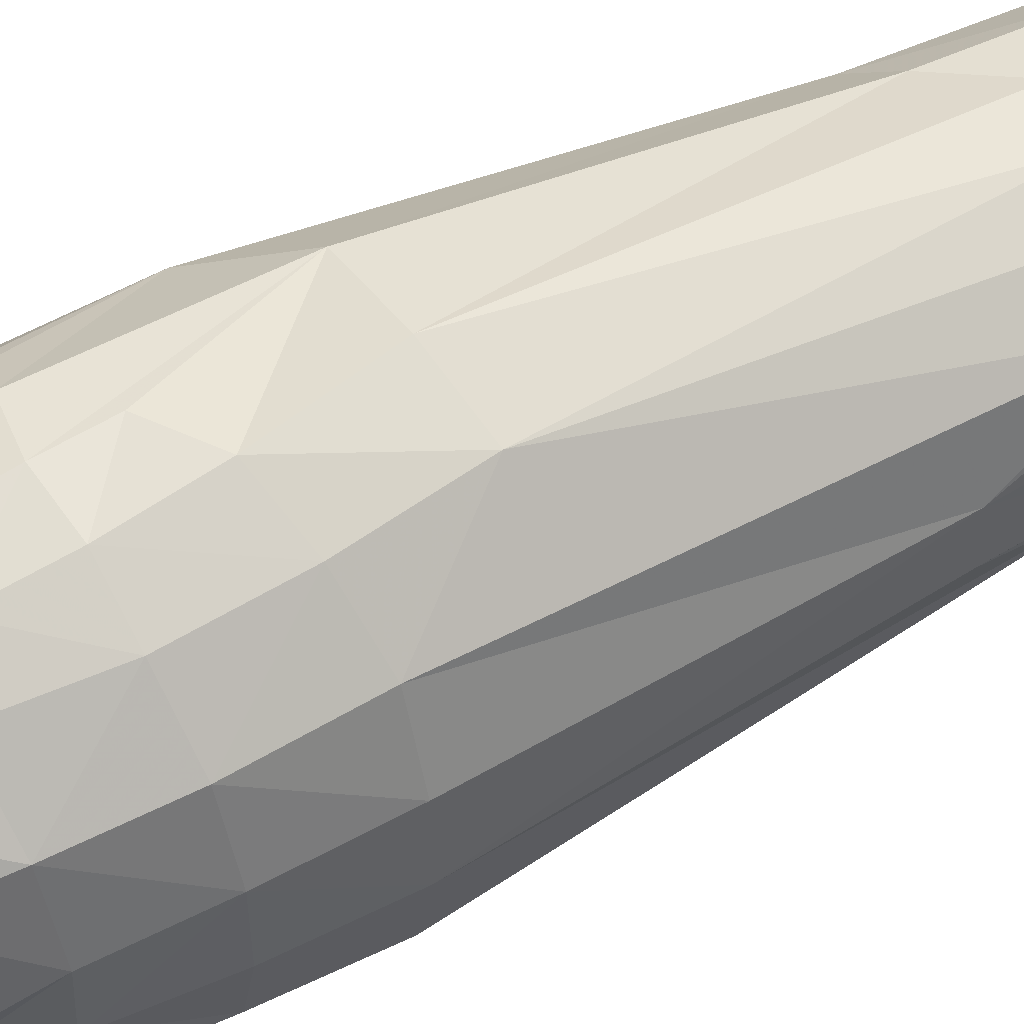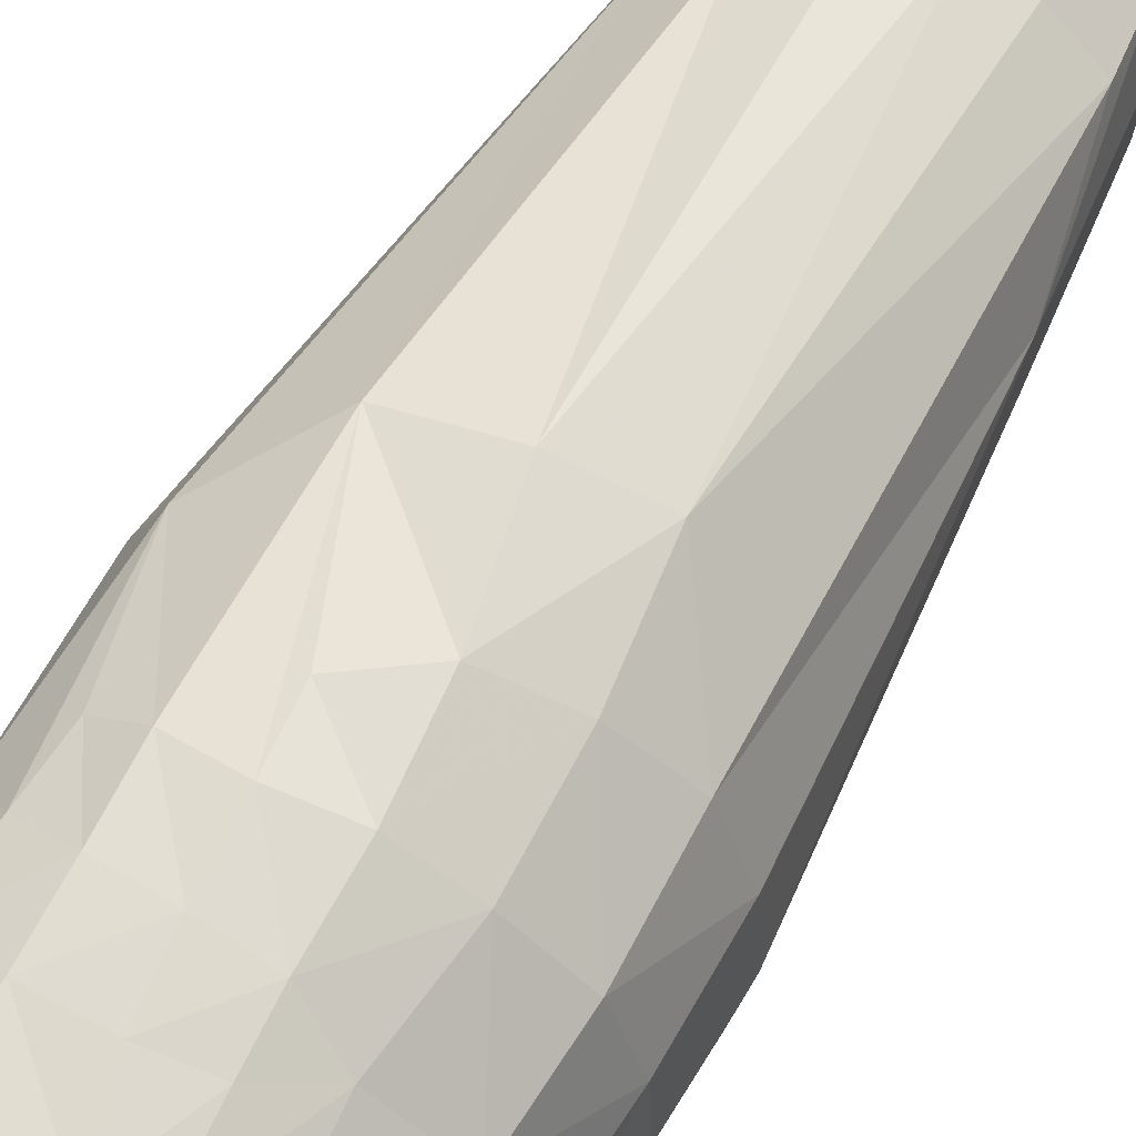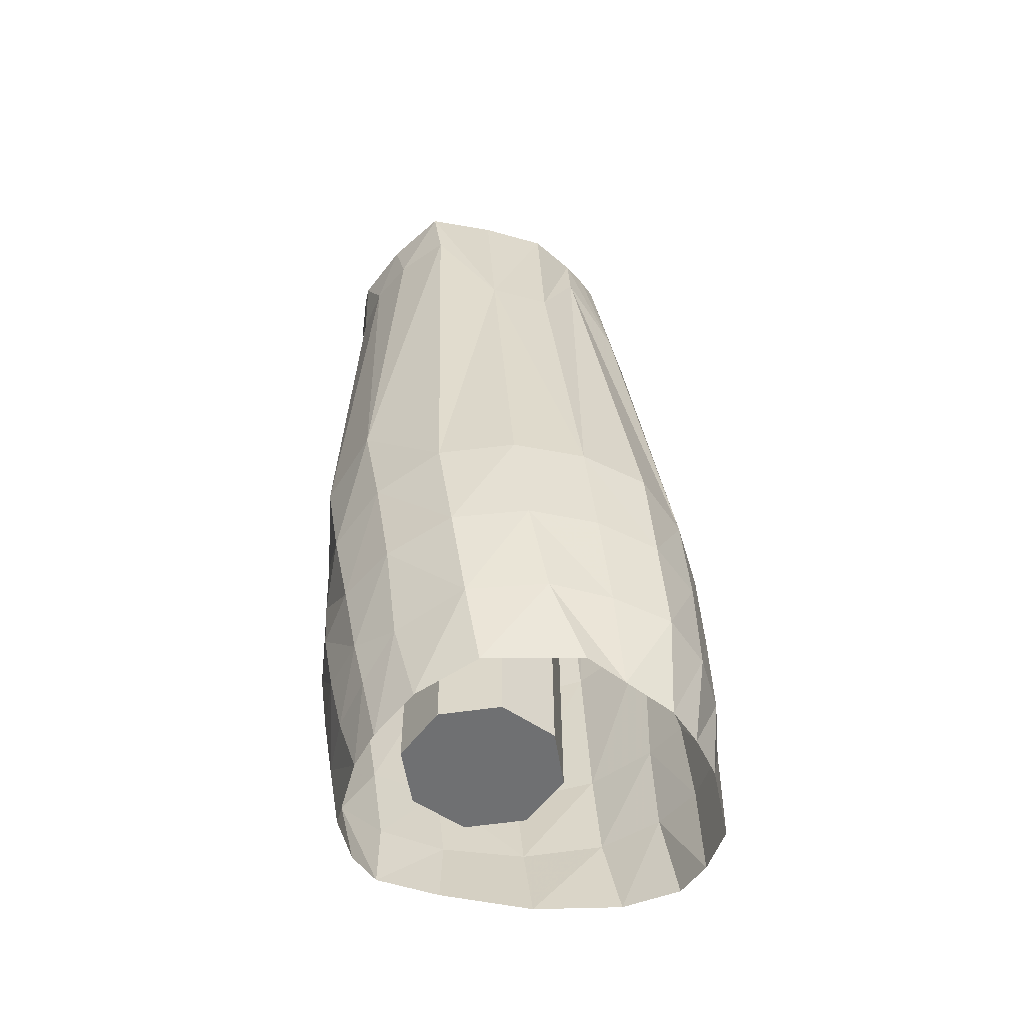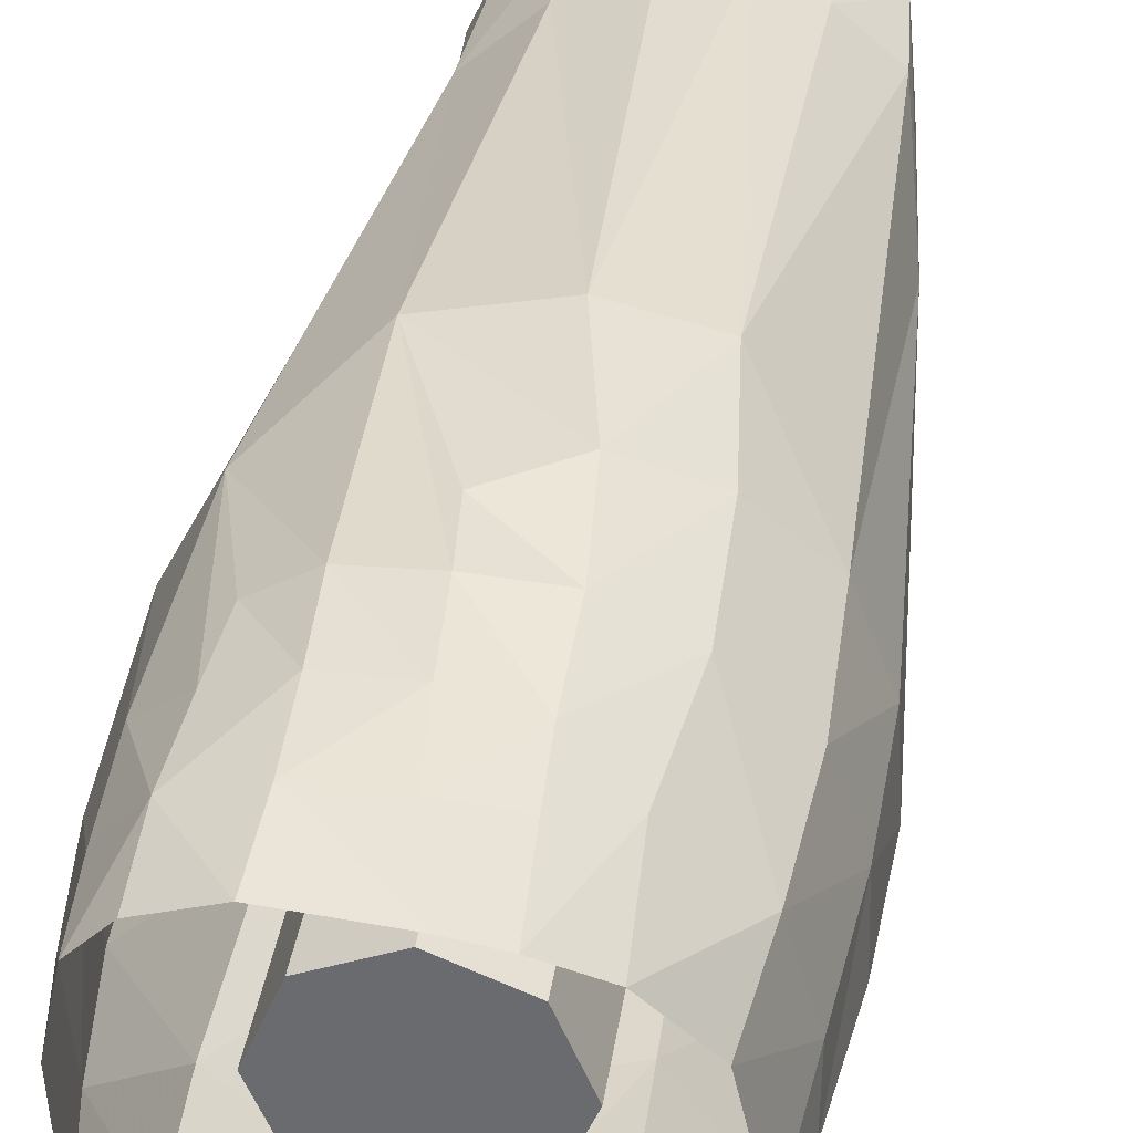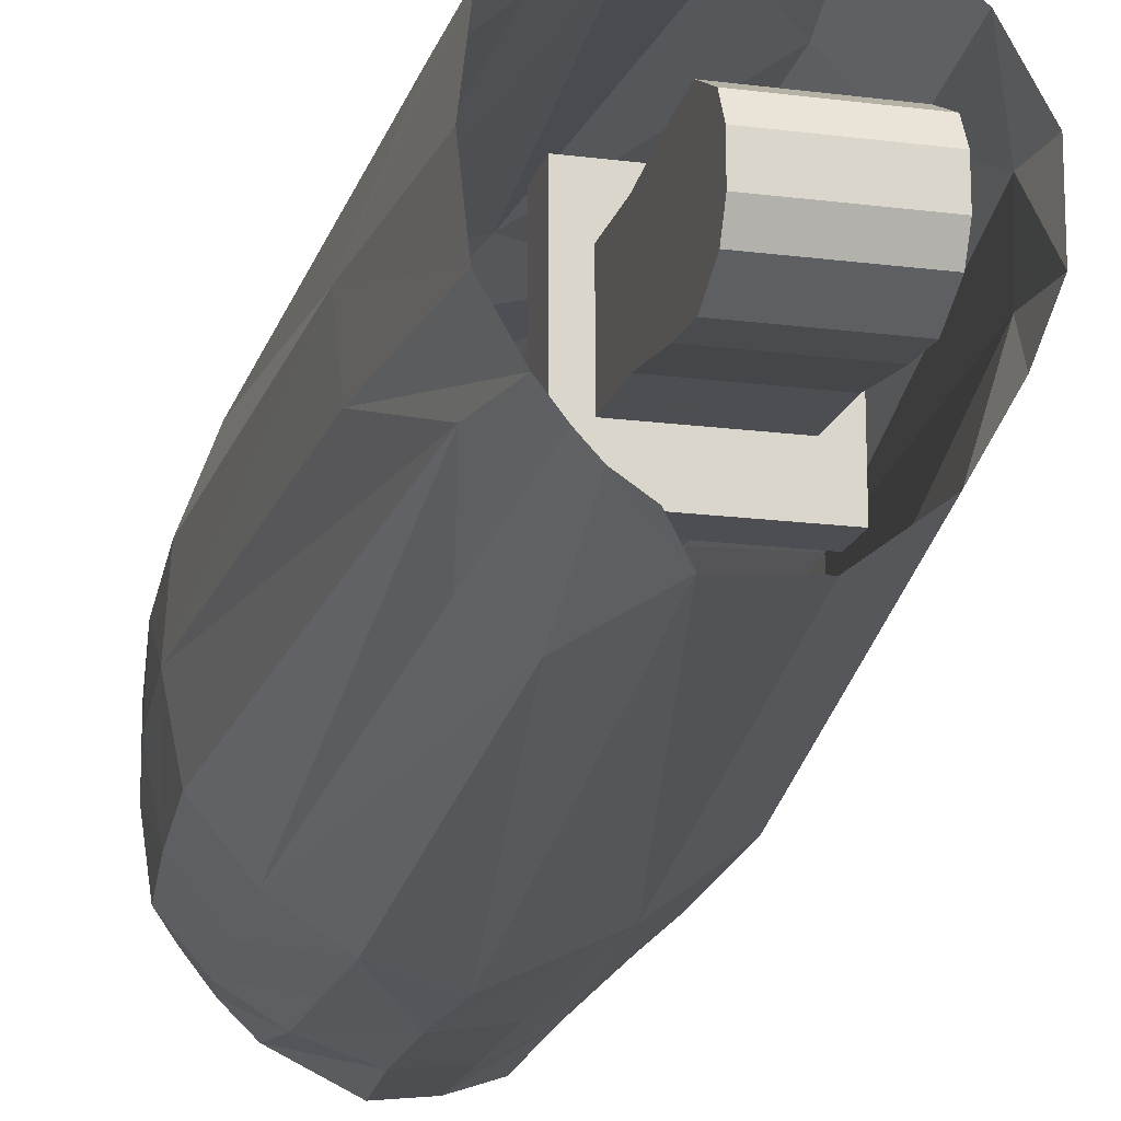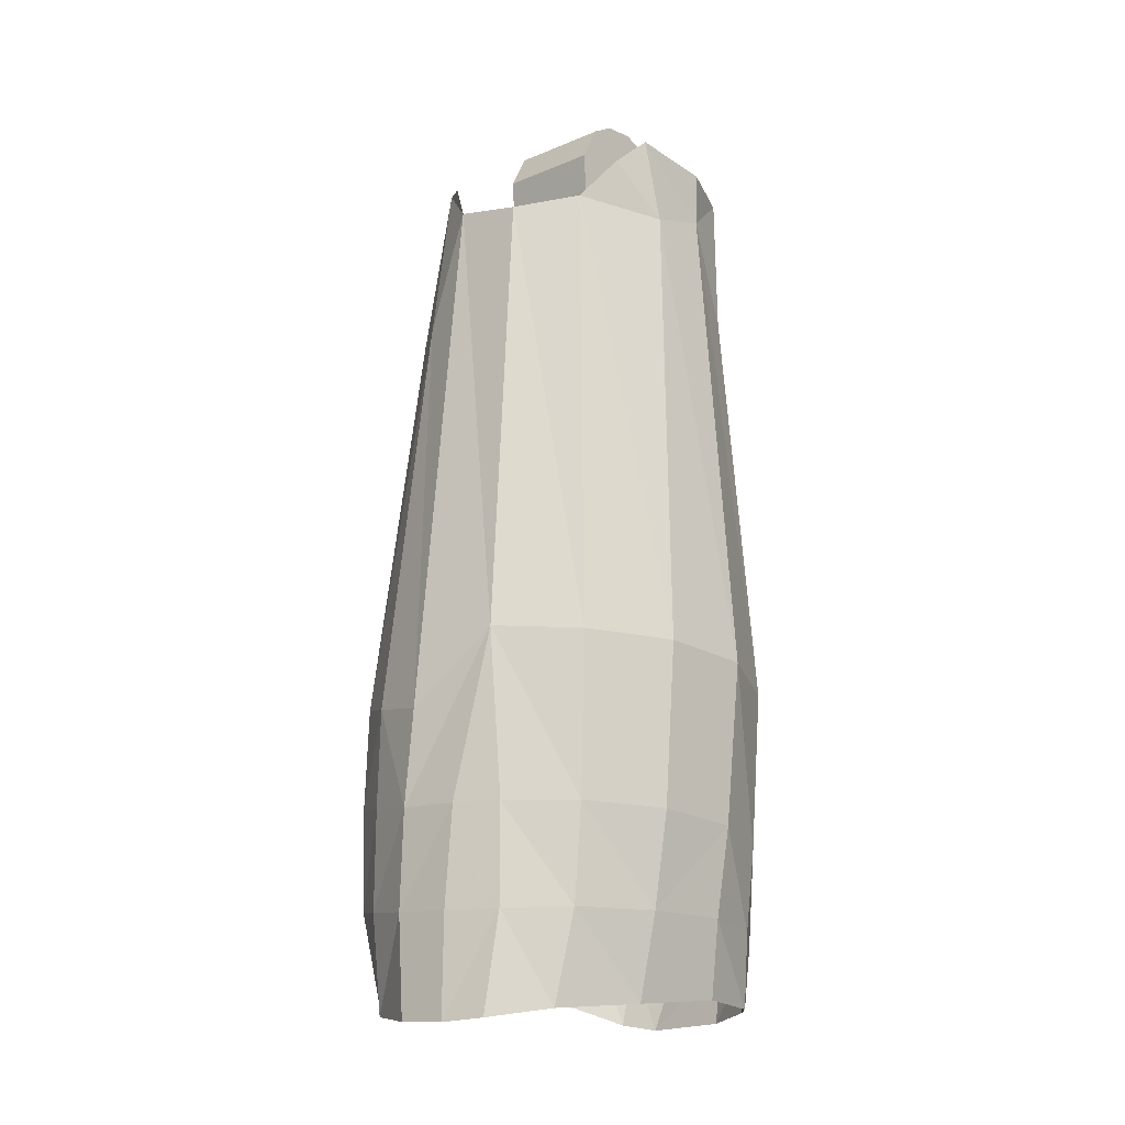
<metadata>
{"format":"obj","ext":"obj","renderer":"f3d","projection":"perspective","resolution":1024,"background":"white","views":[{"elev":50.8,"azim":-118.3,"up":"+Y"},{"elev":56.5,"azim":-152.0,"up":"+Y"},{"elev":-55.0,"azim":-103.6,"up":"+Z"},{"elev":35.3,"azim":-171.8,"up":"+Y"},{"elev":-17.1,"azim":-14.5,"up":"+Y"},{"elev":-13.0,"azim":44.1,"up":"+Z"}]}
</metadata>
<code>
v -3.579 -2.901 20.01
v -3.681 -2.879 21.2
v -3.011 -2.838 20
v -3.684 -2.828 22.37
v -3.022 -2.805 21.2
v -3.612 -2.772 23.49
v -2.999 -2.72 22.38
v -2.522 -2.679 20.05
v -4.388 -2.647 21.23
v -4.398 -2.622 22.41
v -4.388 -2.586 23.58
v -4.389 -2.519 20.07
v -2.457 -2.515 21.21
v -2.511 -2.459 22.38
v -2.72 -2.431 24.38
v -4.957 -2.312 21.27
v -5.042 -2.266 22.46
v -4.729 -2.215 20.14
v -5.066 -2.183 23.68
v -2.004 -2.124 20.15
v -1.863 -1.957 21.23
v -4.387 -1.876 28.43
v -1.828 -1.886 22.39
v -5.021 -1.869 20.2
v -5.403 -1.811 21.31
v -3.938 -1.792 29.89
v -1.871 -1.781 24.33
v -3.128 -1.708 29.77
v -5.521 -1.689 22.51
v -4.259 -1.601 30.36
v -5.594 -1.582 23.75
v -4.876 -1.547 28.4
v -4.557 -1.422 30.4
v -5.213 -1.285 20.32
v -4.732 -1.222 30.38
v -2.47 -1.221 29.88
v -1.668 -1.118 20.2
v -5.519 -1.1 21.38
v -1.497 -1.052 21.21
v -1.369 -0.9899 22.32
v -4.937 -0.946 30.36
v -5.102 -0.9298 29.45
v -5.691 -0.9243 22.55
v -1.366 -0.8421 24.25
v -5.371 -0.8024 20.42
v -5.768 -0.7726 23.79
v -2.29 -0.7429 30.43
v -5.452 -0.4226 28.11
v -5.245 -0.3994 30.33
v -5.528 -0.3566 21.41
v -2.201 -0.3019 30.8
v -2.107 -0.151 29.78
v -5.669 -0.09749 22.56
v -1.44 -0.05097 21.15
v -1.588 0.003389 20.25
v -1.335 0.03572 22.2
v -5.719 0.09149 23.82
v -1.324 0.2515 24.12
v -5.512 0.3208 28.05
v -5.13 0.336 20.37
v -5.316 0.393 30.27
v -5.282 0.5514 21.34
v -2.111 0.5757 30.58
v -2.146 0.597 29.95
v -5.4 0.763 22.5
v -1.686 0.7736 21.03
v -1.758 0.7922 20.16
v -1.682 0.9101 21.99
v -5.4 0.9537 23.8
v -4.617 0.9475 20.19
v -5.297 1.095 29.49
v -2.092 1.138 20.12
v -5.237 1.195 30.34
v -2.329 1.22 28.79
v -4.593 1.209 21.23
v -1.832 1.263 23.91
v -4.119 1.275 19.98
v -2.44 1.302 30.47
v -2.101 1.32 20.88
v -4.779 1.396 22.4
v -2.164 1.402 21.68
v -3.697 1.406 19.92
v -2.722 1.423 20
v -4.095 1.45 20.84
v -2.238 1.492 22.37
v -4.756 1.54 29.53
v -2.763 1.567 20.77
v -4.776 1.583 23.62
v -4.086 1.585 21.46
v -3.509 1.594 20.73
v -4.568 1.645 30.32
v -2.762 1.694 21.54
v -2.952 1.717 28.93
v -3.452 1.743 21.48
v -4.11 1.761 22.36
v -4.648 1.772 24.92
v -4.216 1.8 29.56
v -2.737 1.795 22.34
v -3.422 1.873 22.26
v -3.123 1.889 30.36
v -3.621 1.897 29.61
v -2.698 1.89 24.69
v -3.364 1.907 22.96
v -3.649 1.947 30.3
v -3.879 1.951 30.27
v -4.044 1.945 23.4
v -3.785 2.084 24.75
f 54 55 37 39
f 105 97 101 104
f 15 27 23 14
f 56 54 39 40
f 44 58 56 40
f 100 93 74 78
f 59 48 46 57
f 53 43 38 50
f 58 76 68 56
f 33 22 32 35
f 41 42 48 49
f 64 74 76 58
f 41 35 32 42
f 28 36 27 15
f 52 64 58 44
f 11 10 17 19
f 10 9 16 17
f 51 63 64 52
f 9 12 18 16
f 69 71 59 57
f 65 69 57 53
f 102 107 106 103
f 33 30 26 22
f 53 50 62 65
f 29 43 46 31
f 74 93 102 76
f 27 44 40 23
f 42 32 19 31
f 36 52 44 27
f 22 26 6 11
f 93 101 107 102
f 26 15 6
f 29 25 38 43
f 102 103 99 98
f 76 102 98 85
f 47 51 52 36
f 79 66 68 81
f 66 54 56 68
f 39 21 23 40
f 21 13 14 23
f 15 14 7
f 62 75 80 65
f 25 24 34 38
f 42 31 46 48
f 106 107 96 88
f 103 106 95 99
f 53 57 46 43
f 83 72 79 87
f 2 4 7 5
f 89 95 80 75
f 2 1 12 9
f 95 106 88 80
f 9 10 4 2
f 1 2 5 3
f 24 25 16 18
f 101 93 100 104
f 88 69 65 80
f 25 29 17 16
f 92 87 79 81
f 94 90 87 92
f 75 84 89
f 96 71 69 88
f 91 86 97 105
f 90 94 89 84
f 75 70 77 84
f 82 90 84 77
f 82 83 87 90
f 26 28 15
f 92 81 85 98
f 21 39 37 20
f 13 8 3 5
f 13 21 20 8
f 54 66 67 55
f 50 38 34 45
f 50 45 60 62
f 62 60 70 75
f 86 71 96
f 86 96 97
f 49 48 59 61
f 107 101 97 96
f 86 91 73 71
f 59 71 73 61
f 89 94 99 95
f 22 11 19 32
f 94 92 98 99
f 4 10 11 6
f 29 31 19 17
f 81 68 76 85
f 5 7 14 13
f 4 6 15 7
f 64 63 78 74
f 79 72 67 66
v -3.524 -1.021 20.42
v -3.524 -1.014 23.47
v -3.524 -1.012 24.5
v -3.524 -0.7747 24.5
v -3.524 -0.7657 28.54
v -4.195 -0.7432 20.42
v -2.853 -0.7432 20.42
v -4.195 -0.7363 23.47
v -2.853 -0.7363 23.47
v -4.195 -0.734 24.5
v -2.853 -0.734 24.5
v -4.027 -0.5663 24.5
v -3.021 -0.5663 24.5
v -4.027 -0.5573 28.54
v -3.021 -0.5573 28.54
v -3.524 -0.5467 20.42
v -3.86 -0.4077 20.42
v -3.189 -0.4077 20.42
v -4.473 -0.07229 20.42
v -3.999 -0.0723 20.42
v -3.524 -0.0723 20.42
v -3.05 -0.0723 20.42
v -2.576 -0.0723 20.42
v -4.473 -0.06547 23.46
v -2.575 -0.06547 23.46
v -4.473 -0.06316 24.49
v -4.236 -0.06316 24.49
v -2.813 -0.06316 24.49
v -2.575 -0.06316 24.49
v -4.236 -0.05409 28.53
v -3.524 -0.05409 28.53
v -2.812 -0.0541 28.53
v -3.86 0.2631 20.42
v -3.189 0.2631 20.42
v -3.524 0.4021 20.42
v -4.027 0.44 24.49
v -3.021 0.44 24.49
v -4.027 0.4491 28.53
v -3.021 0.4491 28.53
v -4.195 0.5986 20.42
v -2.853 0.5986 20.42
v -4.195 0.6054 23.46
v -2.853 0.6054 23.46
v -4.195 0.6077 24.49
v -2.853 0.6077 24.49
v -3.524 0.6484 24.49
v -3.524 0.6575 28.53
v -3.524 0.8765 20.42
v -3.524 0.8833 23.46
v -3.524 0.8856 24.49
f 146 139 138
f 135 144 152 136
f 136 152 150 132
f 132 150 148 130
f 130 148 141 129
f 129 141 128
f 154 146 138
f 144 153 157 152
f 152 157 156 150
f 150 156 155 148
f 148 155 142 141
f 141 142 128
f 145 154 138
f 153 143 151 157
f 157 151 149 156
f 156 149 147 155
f 155 147 140 142
f 142 140 128
f 137 145 138
f 143 134 133 151
f 151 133 131 149
f 149 131 126 147
f 147 126 127 140
f 140 127 128
f 121 137 138
f 134 119 117 133
f 133 117 115 131
f 131 115 113 126
f 126 113 124 127
f 127 124 128
f 112 121 138
f 119 111 110 117
f 117 110 109 115
f 108 113 115 109
f 113 108 123 124
f 124 123 128
f 122 112 138
f 111 120 118 110
f 110 118 116 109
f 114 108 109 116
f 108 114 125 123
f 123 125 128
f 139 122 138
f 120 135 136 118
f 118 136 132 116
f 116 132 130 114
f 114 130 129 125
f 125 129 128
f 144 135 139 146
f 135 120 122 139
f 120 111 112 122
f 111 119 121 112
f 119 134 137 121
f 134 143 145 137
f 143 153 154 145
f 153 144 146 154
v -4.429 -1.083 28.26
v -2.597 -1.083 28.26
v -4.429 -1.082 28.72
v -4.161 -1.082 28.72
v -3.454 -1.082 28.72
v -2.878 -1.082 28.72
v -2.597 -1.082 28.72
v -4.161 -0.7033 30.7
v -3.454 -0.7033 30.7
v -2.878 -0.7033 30.7
v -4.161 -0.6765 30.24
v -3.454 -0.6765 30.24
v -2.878 -0.6765 30.24
v -4.429 -0.5702 28.72
v -4.161 -0.5702 28.72
v -3.454 -0.5702 28.72
v -2.878 -0.5702 28.72
v -2.597 -0.5702 28.72
v -4.161 -0.5686 29.46
v -3.454 -0.5686 29.46
v -2.878 -0.5686 29.46
v -4.161 -0.4878 31.1
v -3.454 -0.4878 31.1
v -2.878 -0.4878 31.1
v -4.161 -0.2312 31.23
v -3.454 -0.2312 31.23
v -2.878 -0.2312 31.23
v -4.429 -0.05818 28.72
v -4.161 -0.05818 28.72
v -2.878 -0.05818 28.72
v -2.597 -0.05818 28.72
v -4.161 -0.05652 29.46
v -2.878 -0.05653 29.46
v -4.161 -0.05477 30.24
v -2.878 -0.05478 30.24
v -4.161 -0.05373 30.7
v -2.878 -0.05373 30.7
v -4.161 -0.05284 31.1
v -2.878 -0.05284 31.1
v -4.161 -0.05254 31.23
v -3.454 -0.05254 31.23
v -2.878 -0.05255 31.23
v -4.161 0.1261 31.23
v -3.454 0.1261 31.23
v -2.878 0.1261 31.23
v -4.161 0.3821 31.1
v -3.454 0.3821 31.1
v -2.878 0.3821 31.1
v -4.429 0.4539 28.72
v -4.161 0.4539 28.72
v -3.454 0.4539 28.72
v -2.878 0.4539 28.72
v -2.597 0.4539 28.72
v -4.161 0.4555 29.46
v -3.454 0.4555 29.46
v -2.878 0.4555 29.46
v -4.161 0.567 30.23
v -3.454 0.567 30.23
v -2.878 0.567 30.23
v -4.161 0.5958 30.7
v -3.454 0.5958 30.7
v -2.878 0.5958 30.7
v -4.429 0.9649 28.25
v -2.597 0.9649 28.25
v -4.429 0.9659 28.72
v -4.161 0.9659 28.72
v -3.454 0.9659 28.72
v -2.878 0.9659 28.72
v -2.597 0.9659 28.72
f 159 158 164
f 164 158 160
f 164 160 161
f 164 161 162
f 164 162 163
f 224 225 209 208
f 159 164 175
f 159 175 188
f 159 188 210
f 159 210 226
f 159 226 221
f 158 220 222
f 158 222 206
f 158 206 185
f 158 185 171
f 158 171 160
f 220 158 159 221
f 226 225 224
f 226 224 223
f 226 223 222
f 226 222 220
f 226 220 221
f 198 201 202 199
f 188 187 209 210
f 226 210 209 225
f 185 206 207 186
f 164 163 174 175
f 162 173 174 163
f 198 199 184 183
f 188 175 174 187
f 160 171 172 161
f 185 186 172 171
f 198 183 182 197
f 162 161 172 173
f 222 223 207 206
f 224 208 207 223
f 198 197 200 201
f 208 209 213 212
f 209 187 190 213
f 187 174 178 190
f 174 173 177 178
f 173 172 176 177
f 172 186 189 176
f 186 207 211 189
f 207 208 212 211
f 212 213 216 215
f 213 190 192 216
f 190 178 170 192
f 178 177 169 170
f 177 176 168 169
f 176 189 191 168
f 189 211 214 191
f 211 212 215 214
f 215 216 219 218
f 216 192 194 219
f 192 170 167 194
f 170 169 166 167
f 169 168 165 166
f 168 191 193 165
f 191 214 217 193
f 214 215 218 217
f 218 219 205 204
f 219 194 196 205
f 194 167 181 196
f 167 166 180 181
f 166 165 179 180
f 165 193 195 179
f 193 217 203 195
f 217 218 204 203
f 204 205 202 201
f 205 196 199 202
f 196 181 184 199
f 181 180 183 184
f 180 179 182 183
f 179 195 197 182
f 195 203 200 197
f 203 204 201 200

</code>
